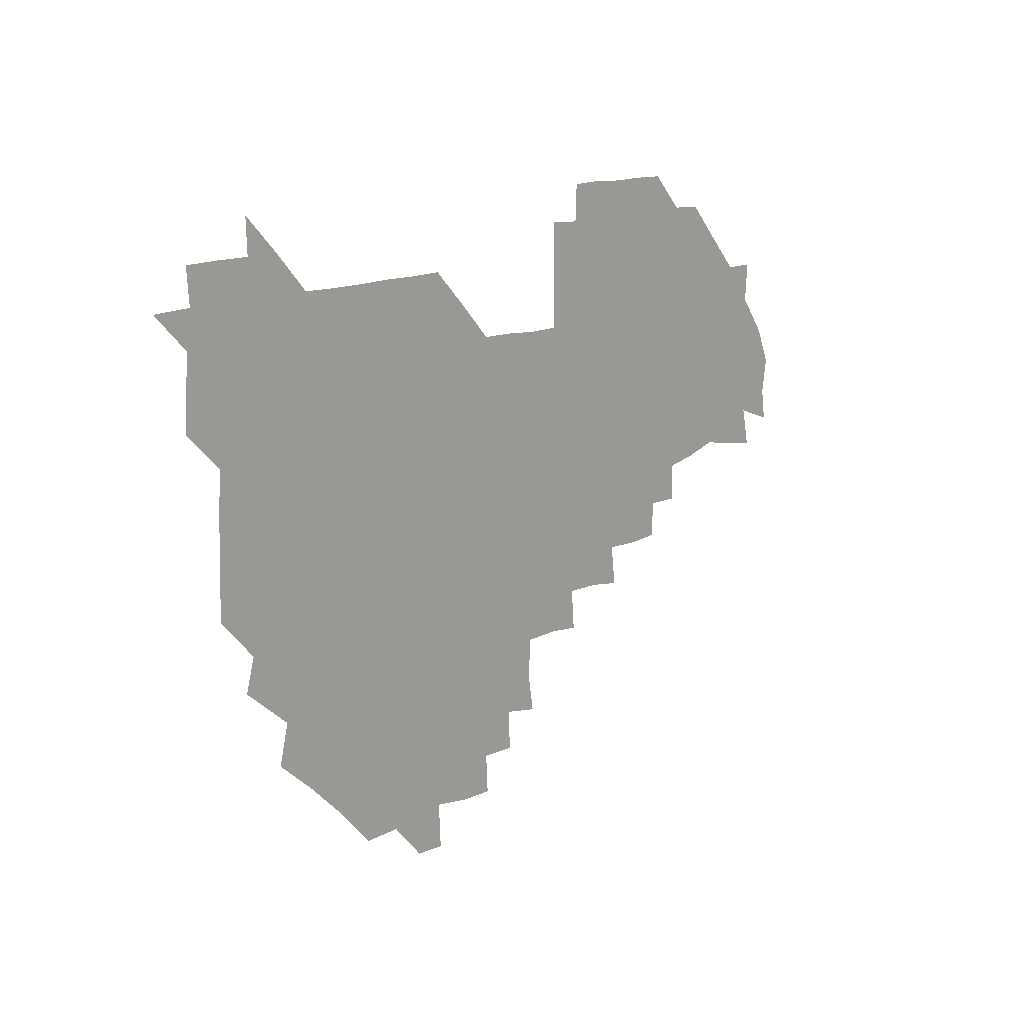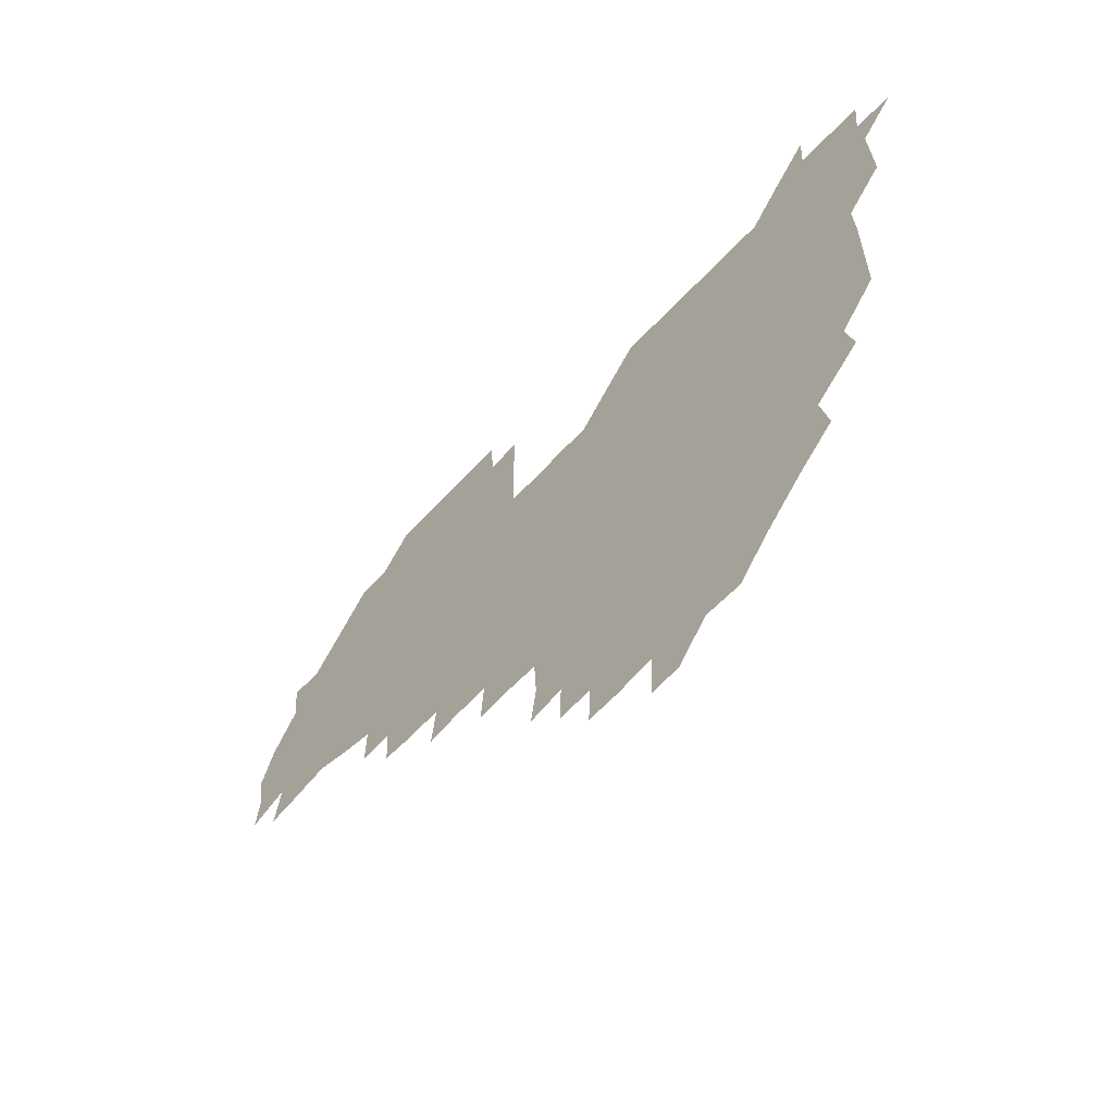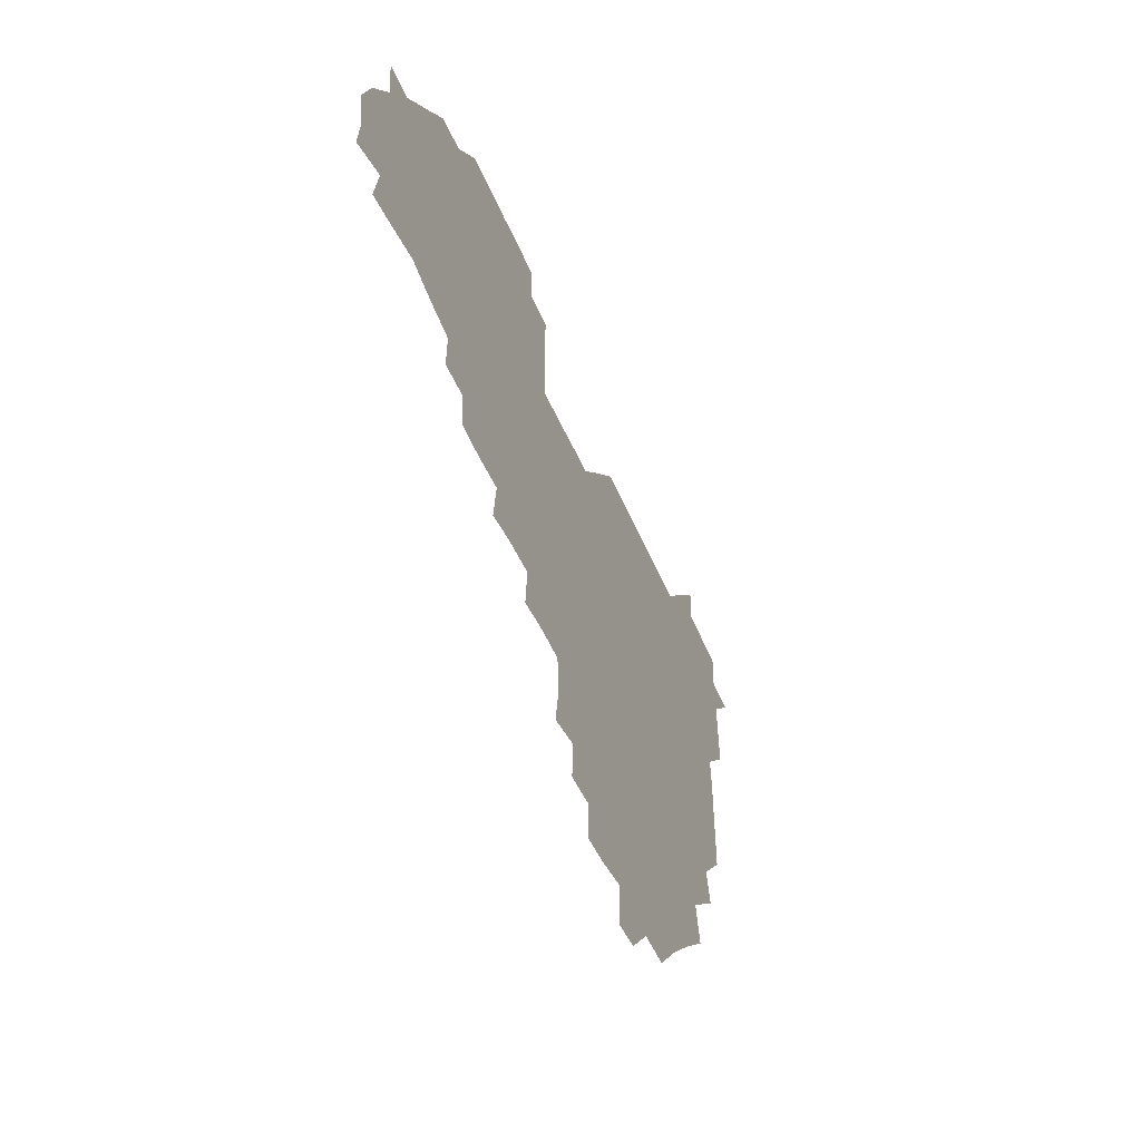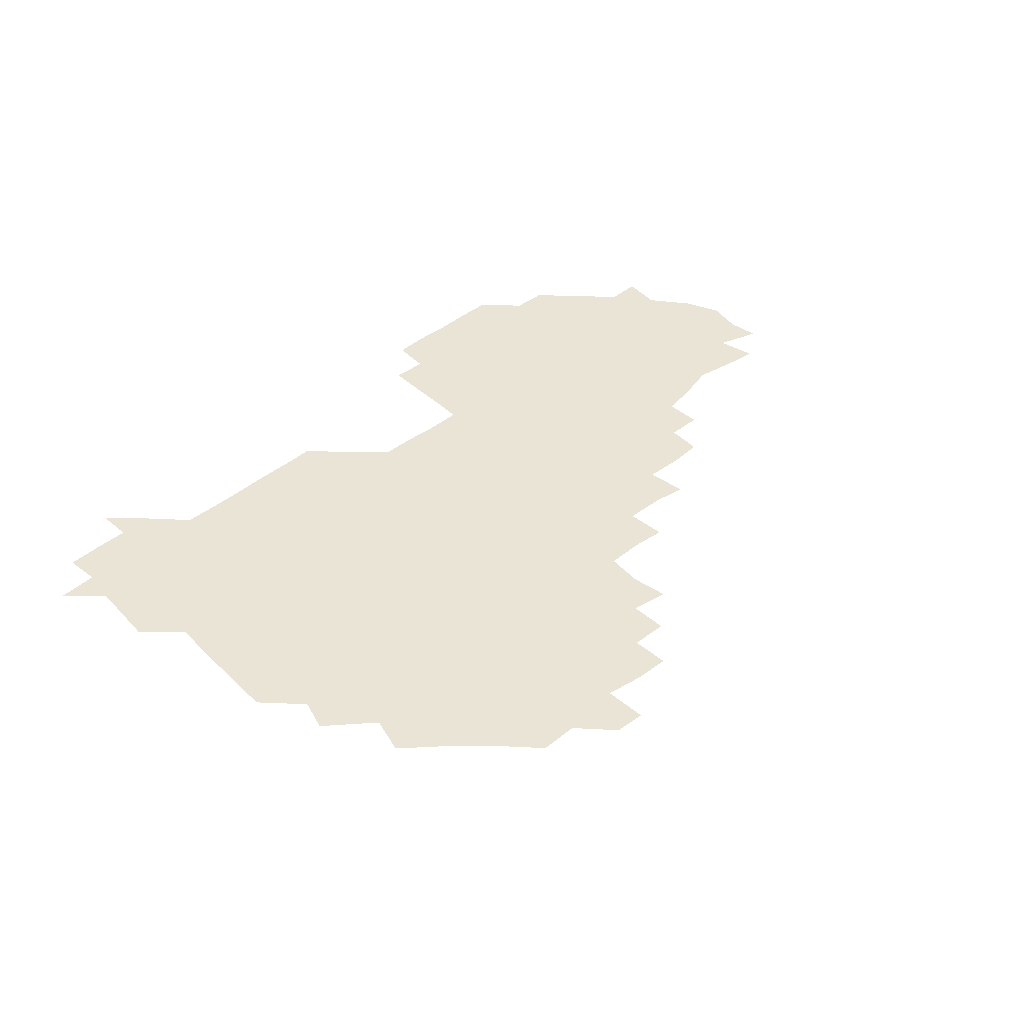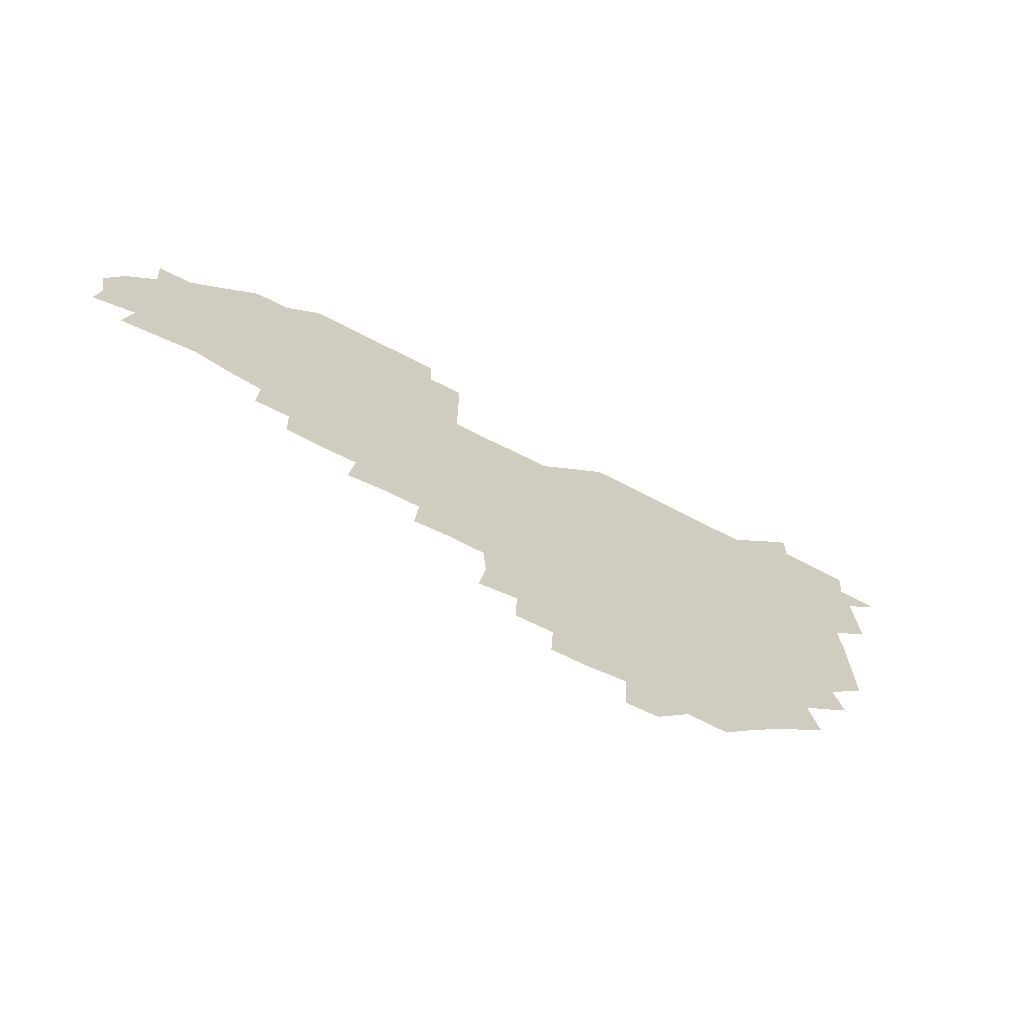
<metadata>
{"format":"obj","ext":"obj","renderer":"f3d","projection":"perspective","resolution":1024,"background":"white","views":[{"elev":12.7,"azim":-50.9,"up":"+Y"},{"elev":-56.4,"azim":-131.4,"up":"+Y"},{"elev":-47.2,"azim":111.4,"up":"+Y"},{"elev":43.8,"azim":-43.0,"up":"+Z"},{"elev":-68.4,"azim":152.5,"up":"+Y"}]}
</metadata>
<code>
v 210.6 269.7 0
v 223.9 225.4 0
v 224.8 239.1 0
v 225.8 255 0
v 227.9 270.4 0
v 226.6 285.5 0
v 238.1 152.7 0
v 238.4 165.9 0
v 238.7 179.5 0
v 238.9 193.9 0
v 240.1 210.1 0
v 241.1 225.9 0
v 240.7 240.8 0
v 241.1 255.9 0
v 241.7 271.1 0
v 241.6 285.9 0
v 250.3 122.3 0
v 254.3 136.1 0
v 255.9 151.1 0
v 256.2 165.5 0
v 255.2 180.4 0
v 255.2 195.5 0
v 255 210.5 0
v 256.6 226 0
v 255.6 240.9 0
v 255.4 255.8 0
v 255.5 270.7 0
v 256.7 286 0
v 256.1 301 0
v 267 89.28 0
v 271.2 105.8 0
v 270.9 121.8 0
v 273.7 136.8 0
v 274.7 151.5 0
v 272.8 166.6 0
v 271.1 181.3 0
v 269.3 195.9 0
v 270.7 210.8 0
v 271.4 225.9 0
v 270.9 241 0
v 271.1 256 0
v 271.4 271.1 0
v 271.5 286 0
v 283.8 75.41 0
v 287.5 92.62 0
v 287.1 106.6 0
v 286.9 121.7 0
v 287.6 136.7 0
v 286.8 151 0
v 288.3 166 0
v 286.6 181.3 0
v 285.6 196.3 0
v 285.7 211.1 0
v 284.9 226 0
v 285.6 240.8 0
v 285.5 255.9 0
v 286.1 270.8 0
v 300.8 59.8 0
v 302.2 77.48 0
v 301.3 91.37 0
v 301.6 106.5 0
v 301.6 121.4 0
v 302.2 136.6 0
v 301.1 151 0
v 302.3 165.9 0
v 302.7 180.7 0
v 301.2 196.1 0
v 301.5 210.9 0
v 301.3 226.1 0
v 300.6 241 0
v 301 255.8 0
v 300.9 270.5 0
v 315.7 44.15 0
v 317 62.08 0
v 316.6 76.87 0
v 316.3 91.49 0
v 316.2 106.2 0
v 316.3 121.2 0
v 317.1 137 0
v 317.3 151.7 0
v 316.5 166 0
v 316.6 180.9 0
v 317.1 195.8 0
v 316.6 210.8 0
v 317.3 225.7 0
v 316.5 240.8 0
v 316.1 255.8 0
v 315.9 270.6 0
v 332.5 44.27 0
v 331.6 62.97 0
v 331.6 77.26 0
v 331.1 91.5 0
v 331.7 107.3 0
v 331.4 121.7 0
v 331.2 136.2 0
v 331.1 151.1 0
v 331.9 166.5 0
v 331.6 181 0
v 331.6 195.8 0
v 331.3 210.9 0
v 331.3 225.8 0
v 331.5 240.7 0
v 331.6 255.5 0
v 330.7 271.1 0
v 346.7 29.16 0
v 346.6 47.38 0
v 346 62.66 0
v 346.3 77.6 0
v 346 91.47 0
v 346.1 107.2 0
v 346 121 0
v 346 136.4 0
v 346.1 151.7 0
v 346.1 166.6 0
v 346.2 181 0
v 346.1 195.9 0
v 346.1 210.9 0
v 345.8 225.9 0
v 346.4 240.6 0
v 346.2 255.4 0
v 345.9 271 0
v 360.3 28.38 0
v 359.4 47.12 0
v 360.8 60.94 0
v 360.8 77.01 0
v 360.9 91.89 0
v 360.8 106.8 0
v 360.9 121.6 0
v 360.8 136.4 0
v 360.9 151.3 0
v 361 166.1 0
v 361 181.1 0
v 361 196 0
v 361 210.9 0
v 361.1 225.7 0
v 361 240.6 0
v 360.7 255.4 0
v 361 271.3 0
v 361 286 0
v 376.7 44.57 0
v 375.8 61.19 0
v 375.4 78 0
v 375.7 91.63 0
v 375.7 106.3 0
v 375.5 121.6 0
v 375.9 136.1 0
v 375.9 151 0
v 375.8 166.5 0
v 375.9 181.1 0
v 375.9 196 0
v 375.9 210.9 0
v 375.8 225.7 0
v 376.2 241.3 0
v 376.4 256.7 0
v 391.4 44.08 0
v 390.5 60.46 0
v 390.2 77.09 0
v 390.4 91.61 0
v 390.4 106.6 0
v 390.4 121.4 0
v 391 135.9 0
v 391.1 150.7 0
v 390.3 166.8 0
v 390.5 181.3 0
v 390.8 196 0
v 390.8 210.9 0
v 390.8 225.7 0
v 391.3 241.9 0
v 406.6 59.82 0
v 406 76.38 0
v 404.8 91.81 0
v 405.7 106.1 0
v 405.7 121.1 0
v 406.2 135.7 0
v 406 150.9 0
v 406 166 0
v 405.8 181.1 0
v 405.7 196.1 0
v 405.7 210.9 0
v 405.7 225.4 0
v 406 241.7 0
v 422.5 73.44 0
v 419.7 89.69 0
v 420.9 105.6 0
v 422 119.7 0
v 420.8 136.1 0
v 421.2 150.6 0
v 420.8 166.1 0
v 420.8 181 0
v 420.6 196.2 0
v 420.6 210.9 0
v 420.7 225.7 0
v 421.1 240.8 0
v 437.4 105.8 0
v 436.3 121.5 0
v 436.4 135.5 0
v 436.1 150.7 0
v 435.7 166.3 0
v 436 180.8 0
v 435.1 196.4 0
v 435.9 211 0
v 435.5 225.7 0
v 436.3 240.9 0
v 436.5 255.5 0
v 436.4 271.3 0
v 436.3 285.9 0
v 451.9 104.3 0
v 450.4 121.5 0
v 451 136.1 0
v 450.9 151.2 0
v 450.7 166.2 0
v 450.8 181 0
v 450.3 196.2 0
v 451 210.8 0
v 450.3 225.7 0
v 450.6 240.4 0
v 450.7 255.2 0
v 451 270.6 0
v 451.3 285.3 0
v 452 301 0
v 467.3 121 0
v 465.9 136.6 0
v 465.7 151.3 0
v 465.1 166.8 0
v 465.3 181.3 0
v 465.9 196.1 0
v 465.2 211.1 0
v 464 225.4 0
v 466 240.9 0
v 466.2 256 0
v 465.5 270.3 0
v 465.7 285.1 0
v 466.6 301.6 0
v 482.3 118.8 0
v 480 136 0
v 480.3 151.5 0
v 481 166 0
v 480.4 181.2 0
v 480.8 196 0
v 480.8 211 0
v 480.5 226 0
v 481.2 241.1 0
v 480.5 255.7 0
v 480.7 270.7 0
v 481 285.7 0
v 481.6 301 0
v 496.7 135.2 0
v 495.7 151.4 0
v 495.3 166.5 0
v 495.3 181.2 0
v 495.7 196 0
v 496.1 210.9 0
v 495.7 225.9 0
v 495.9 240.9 0
v 495.7 255.8 0
v 496.6 271.2 0
v 495.8 285.6 0
v 497 301.4 0
v 511.1 136.1 0
v 511.8 151 0
v 510.6 166.4 0
v 510.8 181.1 0
v 509.3 196.4 0
v 509.9 210.6 0
v 511.3 226 0
v 510.6 240.8 0
v 510.6 255.7 0
v 511.8 271.2 0
v 510 285.3 0
v 511.9 301.2 0
v 527 150.7 0
v 526.4 166.3 0
v 525.8 181.1 0
v 526.4 196 0
v 525.3 211 0
v 525.9 225.9 0
v 524.6 240.8 0
v 525.1 255.4 0
v 525.7 270.7 0
v 527.1 286.3 0
v 541.6 168.9 0
v 540.4 181.6 0
v 540.5 196.1 0
v 540 211 0
v 539.5 225.7 0
v 541.7 241 0
v 540.2 255.8 0
v 540.8 270.6 0
v 542.1 285.7 0
v 557.5 173 0
v 555.9 183.2 0
v 554.7 196.4 0
v 554.6 210.8 0
v 555.3 225.7 0
v 556.5 240.6 0
v 556 255.7 0
v 557.1 270.5 0
v 577.2 169.6 0
v 568.9 184.9 0
v 568.8 196.8 0
v 569.4 210.6 0
v 570.8 225.2 0
v 570.3 240.2 0
v 572.4 255.2 0
v 590.3 167.7 0
v 586.6 184.4 0
v 584.3 197.4 0
v 583.8 211.1 0
v 584.7 223.4 0
v 585.7 238.6 0
v 587 255.4 0
v 605.1 178.4 0
v 603.1 191.8 0
v 605.7 206.7 0
v 598.5 222.4 0
f 4 5 1
f 11 12 2
f 2 12 3
f 12 13 3
f 3 13 4
f 13 14 4
f 4 14 5
f 14 15 5
f 5 15 6
f 15 16 6
f 18 19 7
f 7 19 8
f 19 20 8
f 8 20 9
f 20 21 9
f 9 21 10
f 21 22 10
f 10 22 11
f 22 23 11
f 11 23 12
f 23 24 12
f 12 24 13
f 24 25 13
f 13 25 14
f 25 26 14
f 14 26 15
f 26 27 15
f 15 27 16
f 27 28 16
f 31 32 17
f 17 32 18
f 32 33 18
f 18 33 19
f 33 34 19
f 19 34 20
f 34 35 20
f 20 35 21
f 35 36 21
f 21 36 22
f 36 37 22
f 22 37 23
f 37 38 23
f 23 38 24
f 38 39 24
f 24 39 25
f 39 40 25
f 25 40 26
f 40 41 26
f 26 41 27
f 41 42 27
f 27 42 28
f 42 43 28
f 28 43 29
f 44 45 30
f 30 45 31
f 45 46 31
f 31 46 32
f 46 47 32
f 32 47 33
f 47 48 33
f 33 48 34
f 48 49 34
f 34 49 35
f 49 50 35
f 35 50 36
f 50 51 36
f 36 51 37
f 51 52 37
f 37 52 38
f 52 53 38
f 38 53 39
f 53 54 39
f 39 54 40
f 54 55 40
f 40 55 41
f 55 56 41
f 41 56 42
f 56 57 42
f 42 57 43
f 58 59 44
f 44 59 45
f 59 60 45
f 45 60 46
f 60 61 46
f 46 61 47
f 61 62 47
f 47 62 48
f 62 63 48
f 48 63 49
f 63 64 49
f 49 64 50
f 64 65 50
f 50 65 51
f 65 66 51
f 51 66 52
f 66 67 52
f 52 67 53
f 67 68 53
f 53 68 54
f 68 69 54
f 54 69 55
f 69 70 55
f 55 70 56
f 70 71 56
f 56 71 57
f 71 72 57
f 73 74 58
f 58 74 59
f 74 75 59
f 59 75 60
f 75 76 60
f 60 76 61
f 76 77 61
f 61 77 62
f 77 78 62
f 62 78 63
f 78 79 63
f 63 79 64
f 79 80 64
f 64 80 65
f 80 81 65
f 65 81 66
f 81 82 66
f 66 82 67
f 82 83 67
f 67 83 68
f 83 84 68
f 68 84 69
f 84 85 69
f 69 85 70
f 85 86 70
f 70 86 71
f 86 87 71
f 71 87 72
f 87 88 72
f 73 89 74
f 89 90 74
f 74 90 75
f 90 91 75
f 75 91 76
f 91 92 76
f 76 92 77
f 92 93 77
f 77 93 78
f 93 94 78
f 78 94 79
f 94 95 79
f 79 95 80
f 95 96 80
f 80 96 81
f 96 97 81
f 81 97 82
f 97 98 82
f 82 98 83
f 98 99 83
f 83 99 84
f 99 100 84
f 84 100 85
f 100 101 85
f 85 101 86
f 101 102 86
f 86 102 87
f 102 103 87
f 87 103 88
f 103 104 88
f 105 106 89
f 89 106 90
f 106 107 90
f 90 107 91
f 107 108 91
f 91 108 92
f 108 109 92
f 92 109 93
f 109 110 93
f 93 110 94
f 110 111 94
f 94 111 95
f 111 112 95
f 95 112 96
f 112 113 96
f 96 113 97
f 113 114 97
f 97 114 98
f 114 115 98
f 98 115 99
f 115 116 99
f 99 116 100
f 116 117 100
f 100 117 101
f 117 118 101
f 101 118 102
f 118 119 102
f 102 119 103
f 119 120 103
f 103 120 104
f 120 121 104
f 105 122 106
f 122 123 106
f 106 123 107
f 123 124 107
f 107 124 108
f 124 125 108
f 108 125 109
f 125 126 109
f 109 126 110
f 126 127 110
f 110 127 111
f 127 128 111
f 111 128 112
f 128 129 112
f 112 129 113
f 129 130 113
f 113 130 114
f 130 131 114
f 114 131 115
f 131 132 115
f 115 132 116
f 132 133 116
f 116 133 117
f 133 134 117
f 117 134 118
f 134 135 118
f 118 135 119
f 135 136 119
f 119 136 120
f 136 137 120
f 120 137 121
f 137 138 121
f 123 140 124
f 140 141 124
f 124 141 125
f 141 142 125
f 125 142 126
f 142 143 126
f 126 143 127
f 143 144 127
f 127 144 128
f 144 145 128
f 128 145 129
f 145 146 129
f 129 146 130
f 146 147 130
f 130 147 131
f 147 148 131
f 131 148 132
f 148 149 132
f 132 149 133
f 149 150 133
f 133 150 134
f 150 151 134
f 134 151 135
f 151 152 135
f 135 152 136
f 152 153 136
f 136 153 137
f 153 154 137
f 137 154 138
f 140 155 141
f 155 156 141
f 141 156 142
f 156 157 142
f 142 157 143
f 157 158 143
f 143 158 144
f 158 159 144
f 144 159 145
f 159 160 145
f 145 160 146
f 160 161 146
f 146 161 147
f 161 162 147
f 147 162 148
f 162 163 148
f 148 163 149
f 163 164 149
f 149 164 150
f 164 165 150
f 150 165 151
f 165 166 151
f 151 166 152
f 166 167 152
f 152 167 153
f 167 168 153
f 153 168 154
f 156 169 157
f 169 170 157
f 157 170 158
f 170 171 158
f 158 171 159
f 171 172 159
f 159 172 160
f 172 173 160
f 160 173 161
f 173 174 161
f 161 174 162
f 174 175 162
f 162 175 163
f 175 176 163
f 163 176 164
f 176 177 164
f 164 177 165
f 177 178 165
f 165 178 166
f 178 179 166
f 166 179 167
f 179 180 167
f 167 180 168
f 180 181 168
f 170 182 171
f 182 183 171
f 171 183 172
f 183 184 172
f 172 184 173
f 184 185 173
f 173 185 174
f 185 186 174
f 174 186 175
f 186 187 175
f 175 187 176
f 187 188 176
f 176 188 177
f 188 189 177
f 177 189 178
f 189 190 178
f 178 190 179
f 190 191 179
f 179 191 180
f 191 192 180
f 180 192 181
f 192 193 181
f 184 194 185
f 194 195 185
f 185 195 186
f 195 196 186
f 186 196 187
f 196 197 187
f 187 197 188
f 197 198 188
f 188 198 189
f 198 199 189
f 189 199 190
f 199 200 190
f 190 200 191
f 200 201 191
f 191 201 192
f 201 202 192
f 192 202 193
f 202 203 193
f 194 207 195
f 207 208 195
f 195 208 196
f 208 209 196
f 196 209 197
f 209 210 197
f 197 210 198
f 210 211 198
f 198 211 199
f 211 212 199
f 199 212 200
f 212 213 200
f 200 213 201
f 213 214 201
f 201 214 202
f 214 215 202
f 202 215 203
f 215 216 203
f 203 216 204
f 216 217 204
f 204 217 205
f 217 218 205
f 205 218 206
f 218 219 206
f 208 221 209
f 221 222 209
f 209 222 210
f 222 223 210
f 210 223 211
f 223 224 211
f 211 224 212
f 224 225 212
f 212 225 213
f 225 226 213
f 213 226 214
f 226 227 214
f 214 227 215
f 227 228 215
f 215 228 216
f 228 229 216
f 216 229 217
f 229 230 217
f 217 230 218
f 230 231 218
f 218 231 219
f 231 232 219
f 219 232 220
f 232 233 220
f 221 234 222
f 234 235 222
f 222 235 223
f 235 236 223
f 223 236 224
f 236 237 224
f 224 237 225
f 237 238 225
f 225 238 226
f 238 239 226
f 226 239 227
f 239 240 227
f 227 240 228
f 240 241 228
f 228 241 229
f 241 242 229
f 229 242 230
f 242 243 230
f 230 243 231
f 243 244 231
f 231 244 232
f 244 245 232
f 232 245 233
f 245 246 233
f 235 247 236
f 247 248 236
f 236 248 237
f 248 249 237
f 237 249 238
f 249 250 238
f 238 250 239
f 250 251 239
f 239 251 240
f 251 252 240
f 240 252 241
f 252 253 241
f 241 253 242
f 253 254 242
f 242 254 243
f 254 255 243
f 243 255 244
f 255 256 244
f 244 256 245
f 256 257 245
f 245 257 246
f 257 258 246
f 247 259 248
f 259 260 248
f 248 260 249
f 260 261 249
f 249 261 250
f 261 262 250
f 250 262 251
f 262 263 251
f 251 263 252
f 263 264 252
f 252 264 253
f 264 265 253
f 253 265 254
f 265 266 254
f 254 266 255
f 266 267 255
f 255 267 256
f 267 268 256
f 256 268 257
f 268 269 257
f 257 269 258
f 269 270 258
f 260 271 261
f 271 272 261
f 261 272 262
f 272 273 262
f 262 273 263
f 273 274 263
f 263 274 264
f 274 275 264
f 264 275 265
f 275 276 265
f 265 276 266
f 276 277 266
f 266 277 267
f 277 278 267
f 267 278 268
f 278 279 268
f 268 279 269
f 279 280 269
f 269 280 270
f 272 281 273
f 281 282 273
f 273 282 274
f 282 283 274
f 274 283 275
f 283 284 275
f 275 284 276
f 284 285 276
f 276 285 277
f 285 286 277
f 277 286 278
f 286 287 278
f 278 287 279
f 287 288 279
f 279 288 280
f 288 289 280
f 281 290 282
f 290 291 282
f 282 291 283
f 291 292 283
f 283 292 284
f 292 293 284
f 284 293 285
f 293 294 285
f 285 294 286
f 294 295 286
f 286 295 287
f 295 296 287
f 287 296 288
f 296 297 288
f 288 297 289
f 290 298 291
f 298 299 291
f 291 299 292
f 299 300 292
f 292 300 293
f 300 301 293
f 293 301 294
f 301 302 294
f 294 302 295
f 302 303 295
f 295 303 296
f 303 304 296
f 296 304 297
f 298 305 299
f 305 306 299
f 299 306 300
f 306 307 300
f 300 307 301
f 307 308 301
f 301 308 302
f 308 309 302
f 302 309 303
f 309 310 303
f 303 310 304
f 310 311 304
f 306 312 307
f 312 313 307
f 307 313 308
f 313 314 308
f 308 314 309
f 314 315 309
f 309 315 310

</code>
